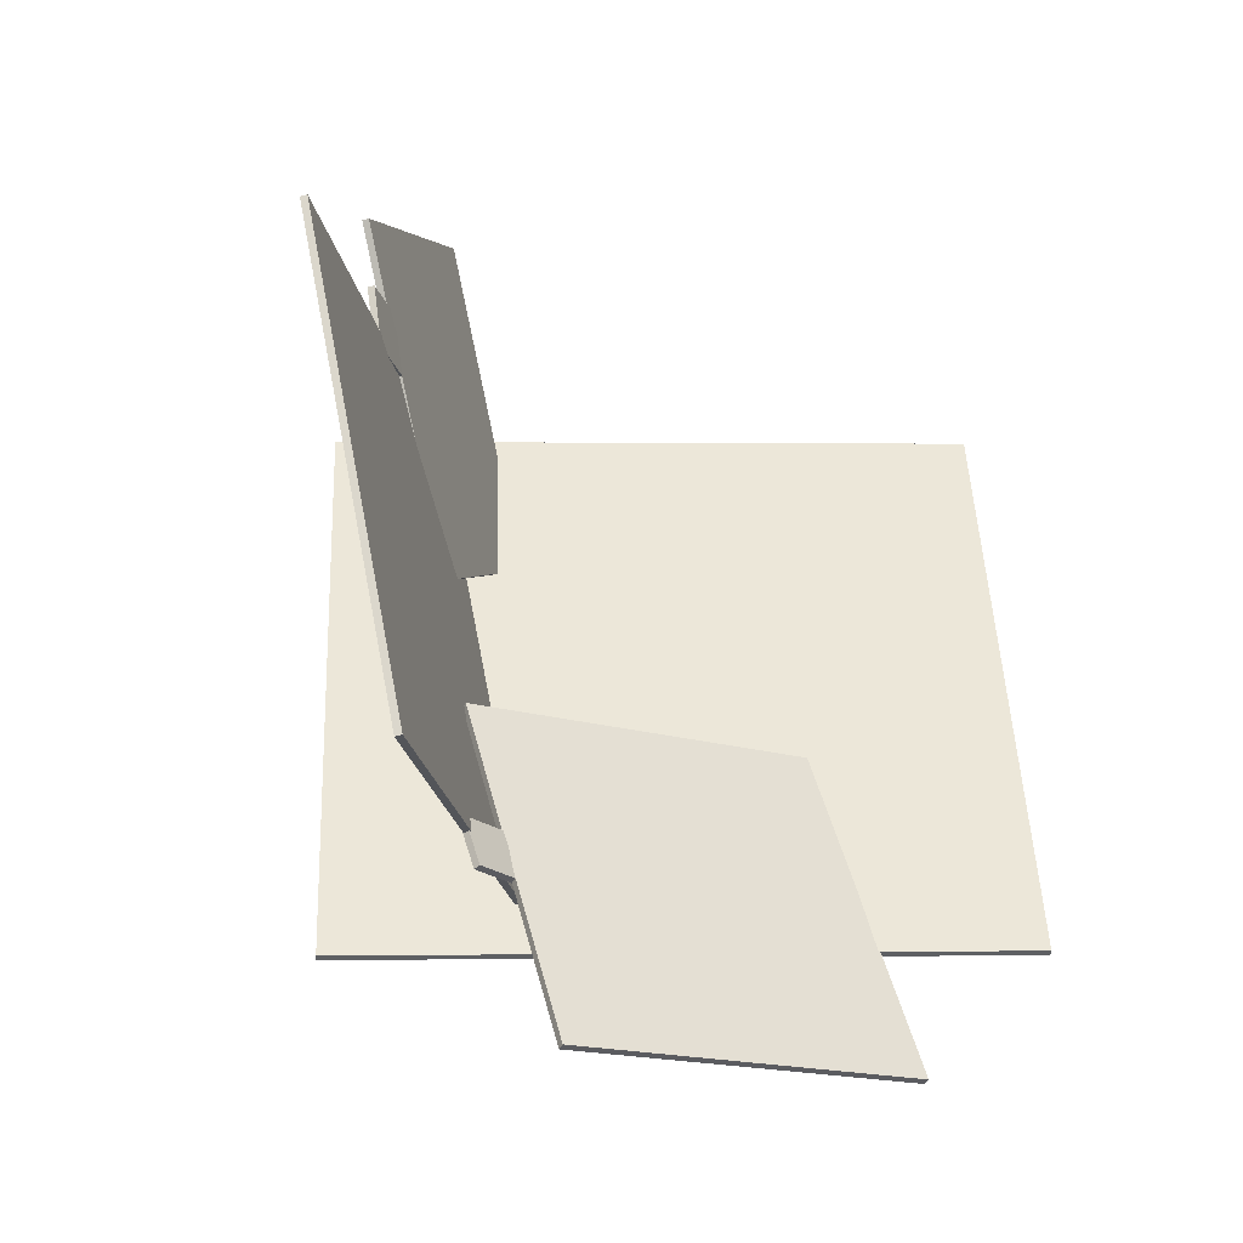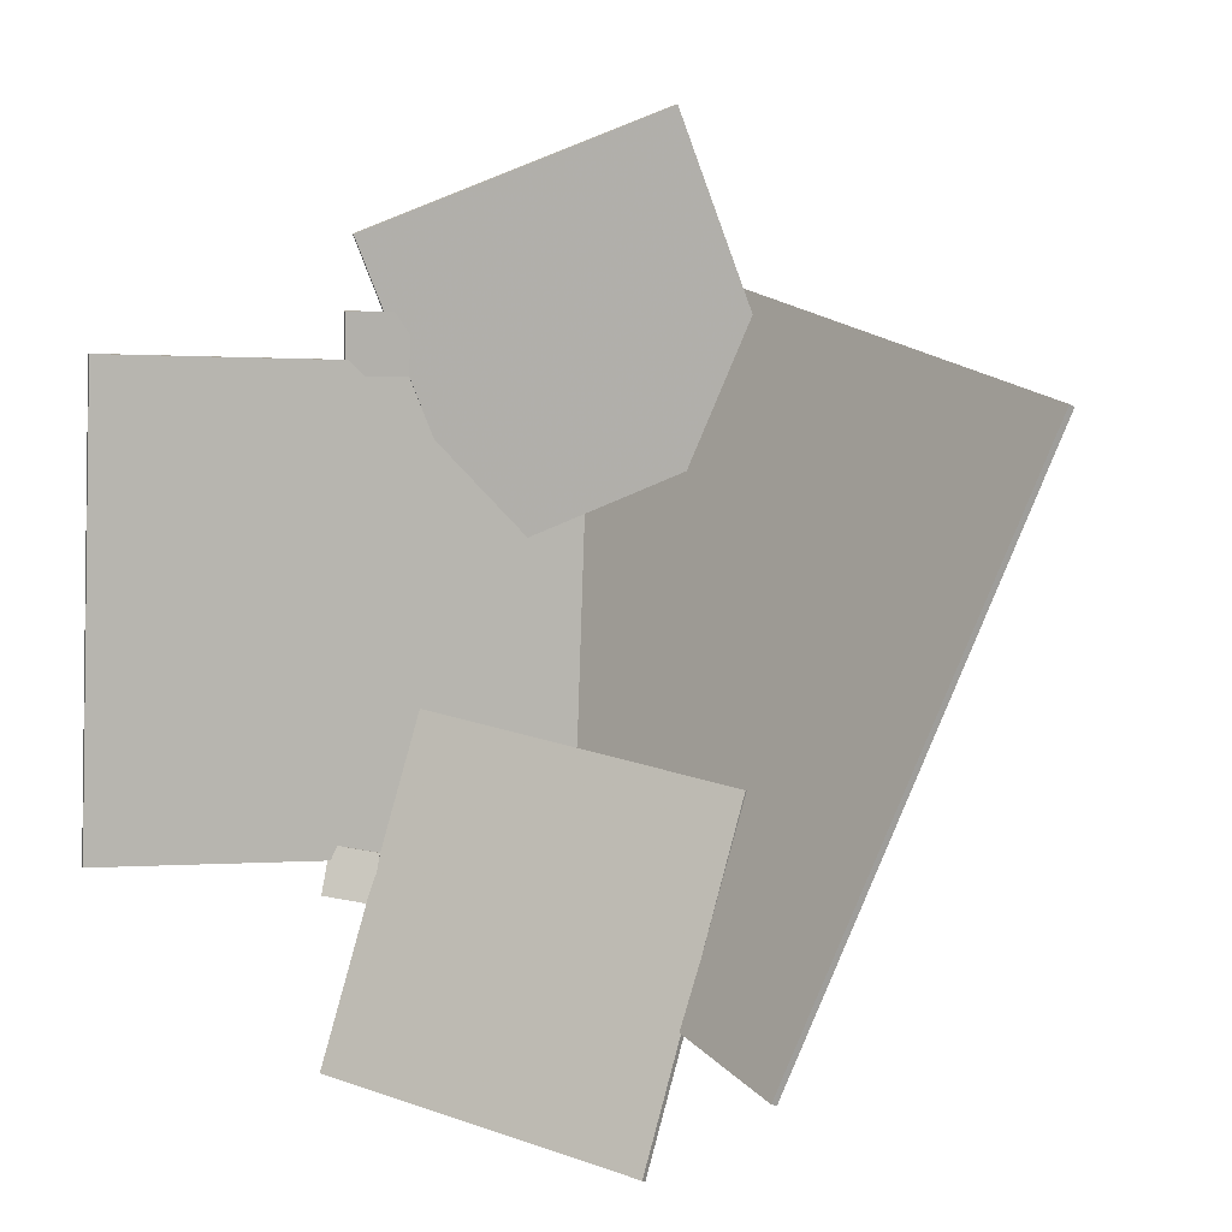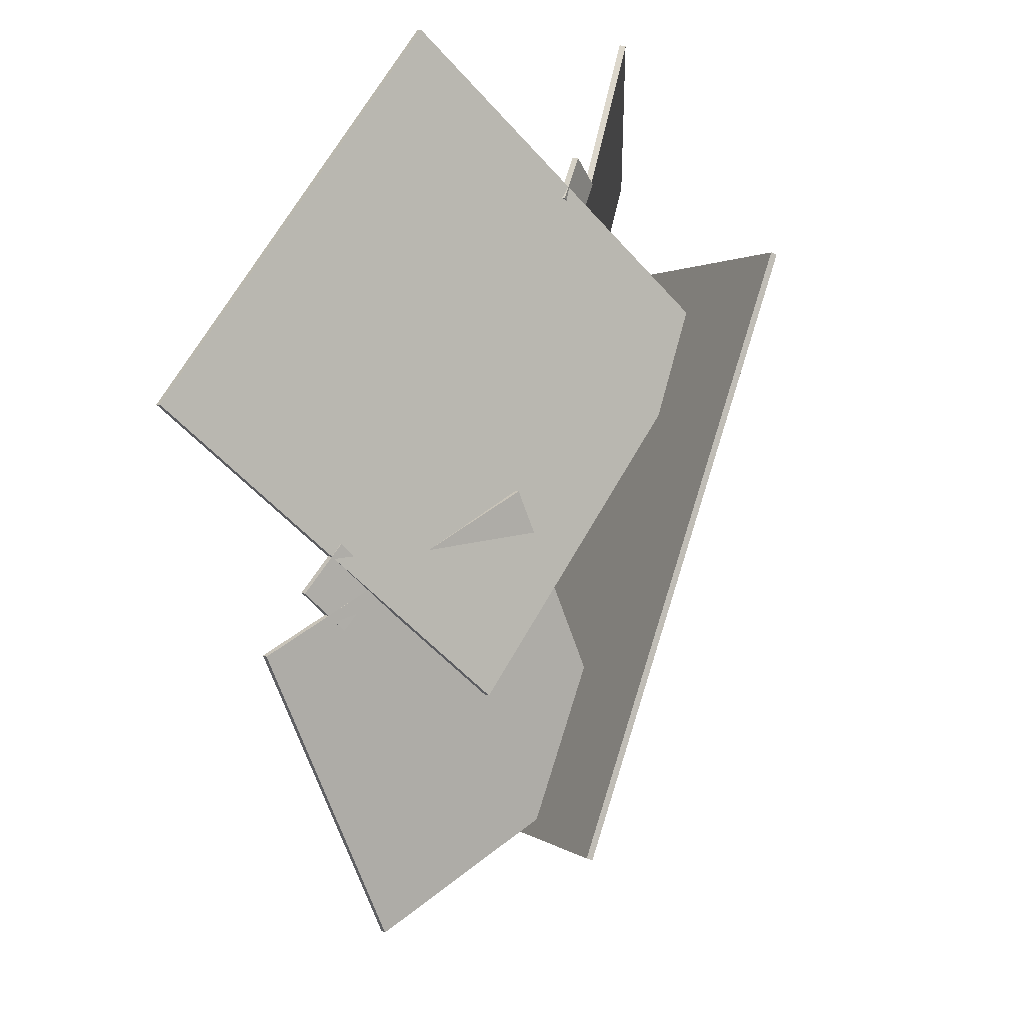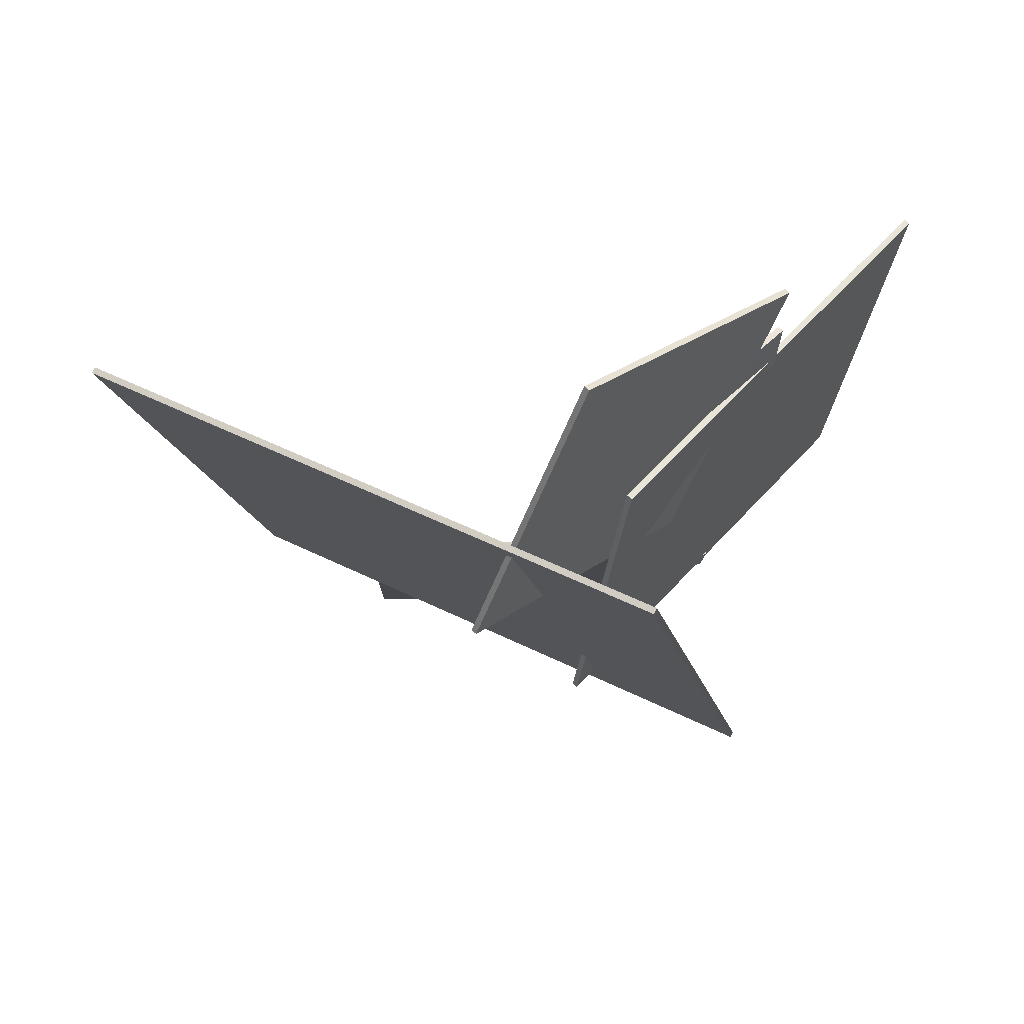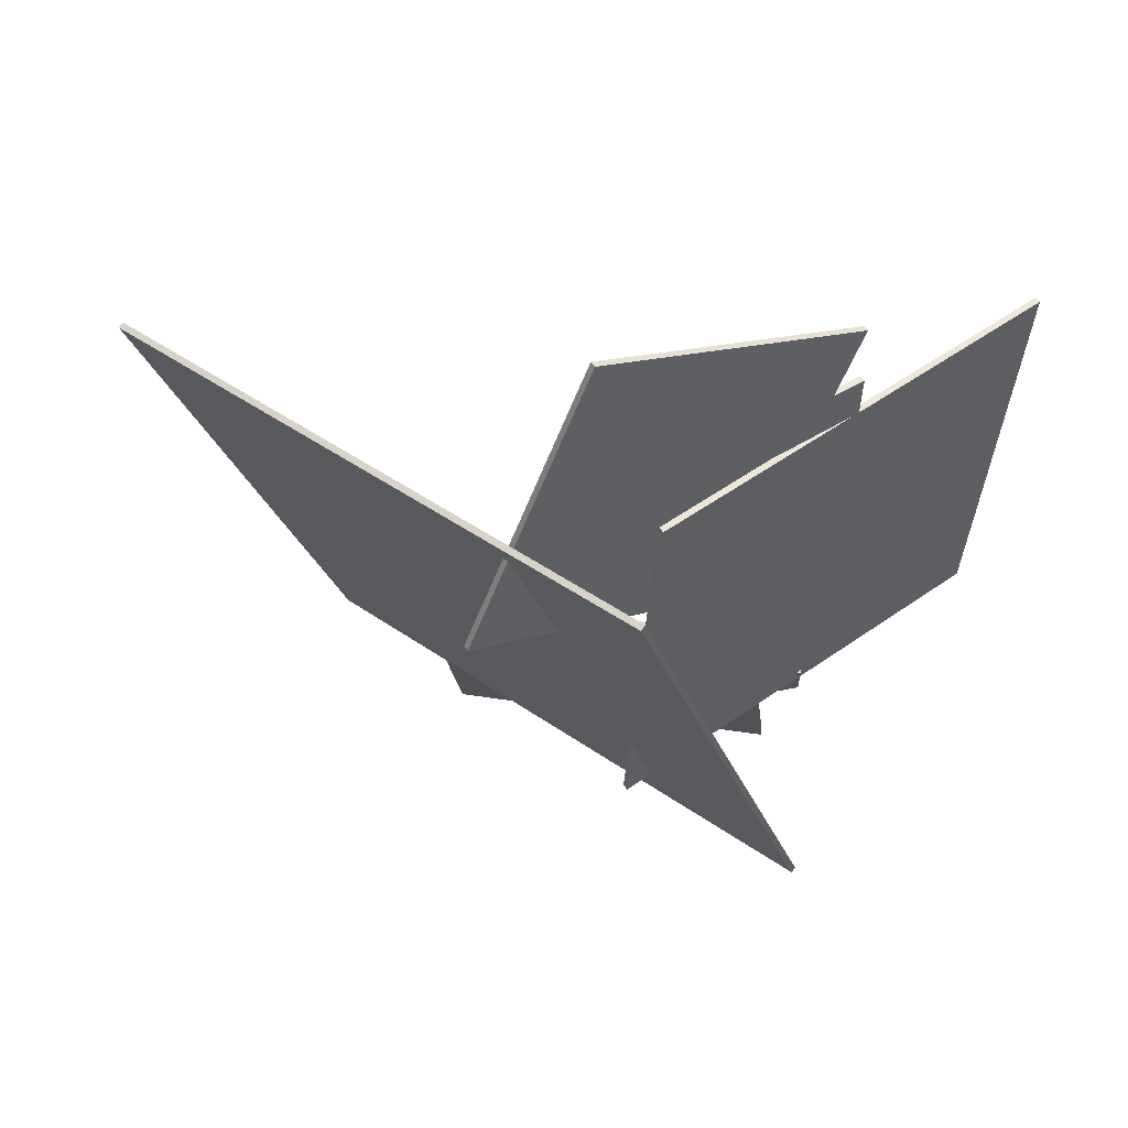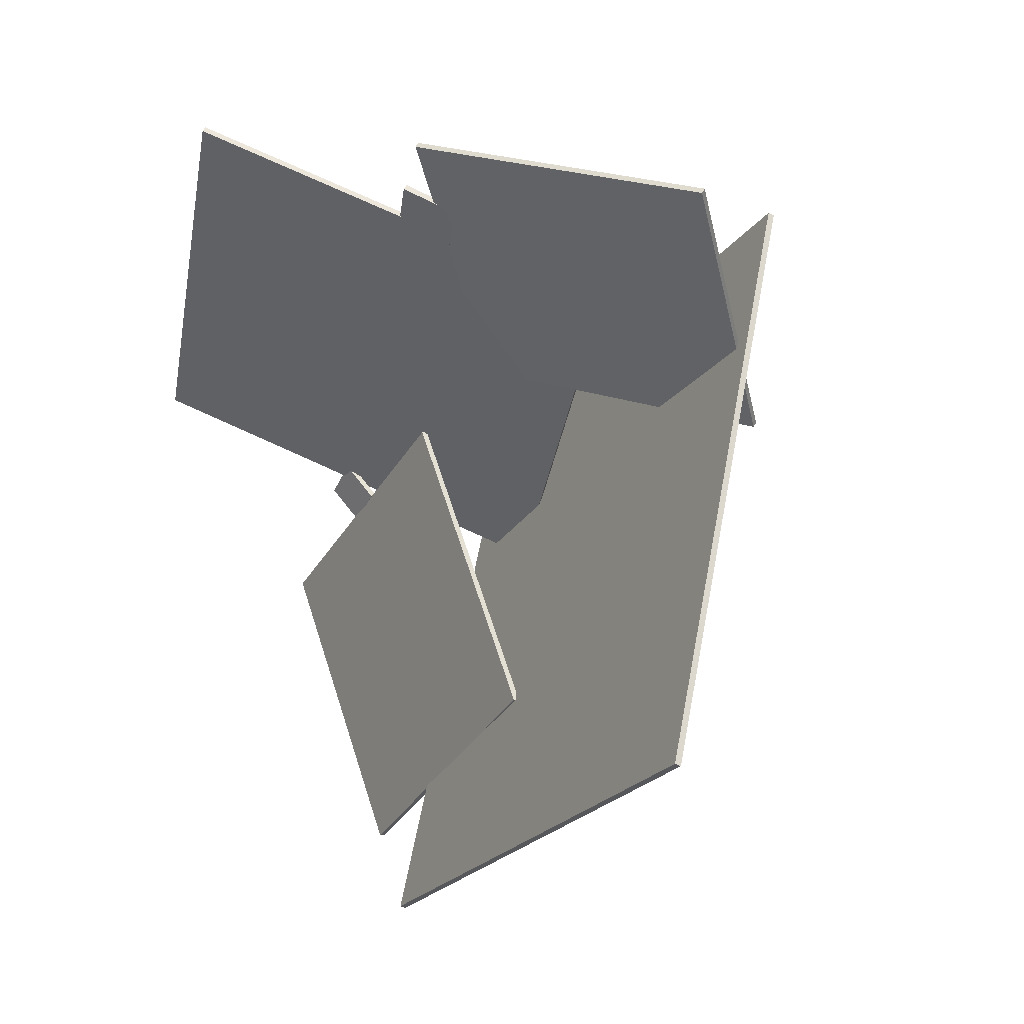
<metadata>
{"format":"obj","ext":"obj","renderer":"f3d","projection":"perspective","resolution":1024,"background":"white","views":[{"elev":-16.3,"azim":-119.8,"up":"+Z"},{"elev":20.0,"azim":-56.2,"up":"+Z"},{"elev":73.3,"azim":42.0,"up":"+Y"},{"elev":49.9,"azim":91.7,"up":"+Z"},{"elev":42.5,"azim":103.1,"up":"+Z"},{"elev":63.0,"azim":-15.8,"up":"+Z"}]}
</metadata>
<code>
v -33.43 132.8 4.097
v -47.98 165.2 99.78
v -46.63 166.7 99.49
v -32.07 134.2 3.812
v 40.38 70.15 36.59
v 25.82 102.6 132.3
v 27.17 104.1 132
v 41.73 71.59 36.3
v -40.45 152.6 57.96
v -37.64 153.8 76.59
v -38.98 152.4 76.88
v -41.78 151.1 58.26
v -54.21 165.5 59.18
v -51.41 166.7 77.81
v -52.74 165.2 78.11
v -55.54 164 59.48
v 60.3 125.5 75.38
v -27.87 -50.88 78.7
v -26.27 -51.7 77.81
v 61.89 124.6 74.49
v -19.9 162.2 -101
v -108.1 -14.11 -97.64
v -106.5 -14.92 -98.53
v -18.3 161.4 -101.9
v -27.89 104.4 -86.27
v 2.852 119 56.6
v 1.637 117.5 57.02
v -29.1 102.8 -85.85
v -140.4 197.6 -71.61
v -109.7 212.2 71.26
v -110.9 210.7 71.68
v -141.7 196 -71.19
v -83.82 136.8 -90.03
v -77.37 138.2 -76.3
v -79.02 137.4 -75.46
v -85.47 136.1 -89.18
v -89.52 150.9 -88.71
v -83.07 152.2 -74.98
v -84.72 151.5 -74.13
v -91.17 150.1 -87.86
v -105.2 26.87 -135.7
v -52.31 27.79 -38.92
v -54.07 27.72 -37.97
v -106.9 26.8 -134.7
v -108.8 137.1 -134.8
v -55.92 138 -38
v -57.68 137.9 -37.04
v -110.5 137 -133.8
f 1 2 3
f 1 3 4
f 5 8 7
f 5 7 6
f 1 5 6
f 1 6 2
f 2 6 7
f 2 7 3
f 3 7 8
f 3 8 4
f 5 1 4
f 5 4 8
f 9 10 11
f 9 11 12
f 13 16 15
f 13 15 14
f 9 13 14
f 9 14 10
f 10 14 15
f 10 15 11
f 11 15 16
f 11 16 12
f 13 9 12
f 13 12 16
f 17 18 19
f 17 19 20
f 21 24 23
f 21 23 22
f 17 21 22
f 17 22 18
f 18 22 23
f 18 23 19
f 19 23 24
f 19 24 20
f 21 17 20
f 21 20 24
f 25 26 27
f 25 27 28
f 29 32 31
f 29 31 30
f 25 29 30
f 25 30 26
f 26 30 31
f 26 31 27
f 27 31 32
f 27 32 28
f 29 25 28
f 29 28 32
f 33 34 35
f 33 35 36
f 37 40 39
f 37 39 38
f 33 37 38
f 33 38 34
f 34 38 39
f 34 39 35
f 35 39 40
f 35 40 36
f 37 33 36
f 37 36 40
f 41 42 43
f 41 43 44
f 45 48 47
f 45 47 46
f 41 45 46
f 41 46 42
f 42 46 47
f 42 47 43
f 43 47 48
f 43 48 44
f 45 41 44
f 45 44 48

</code>
